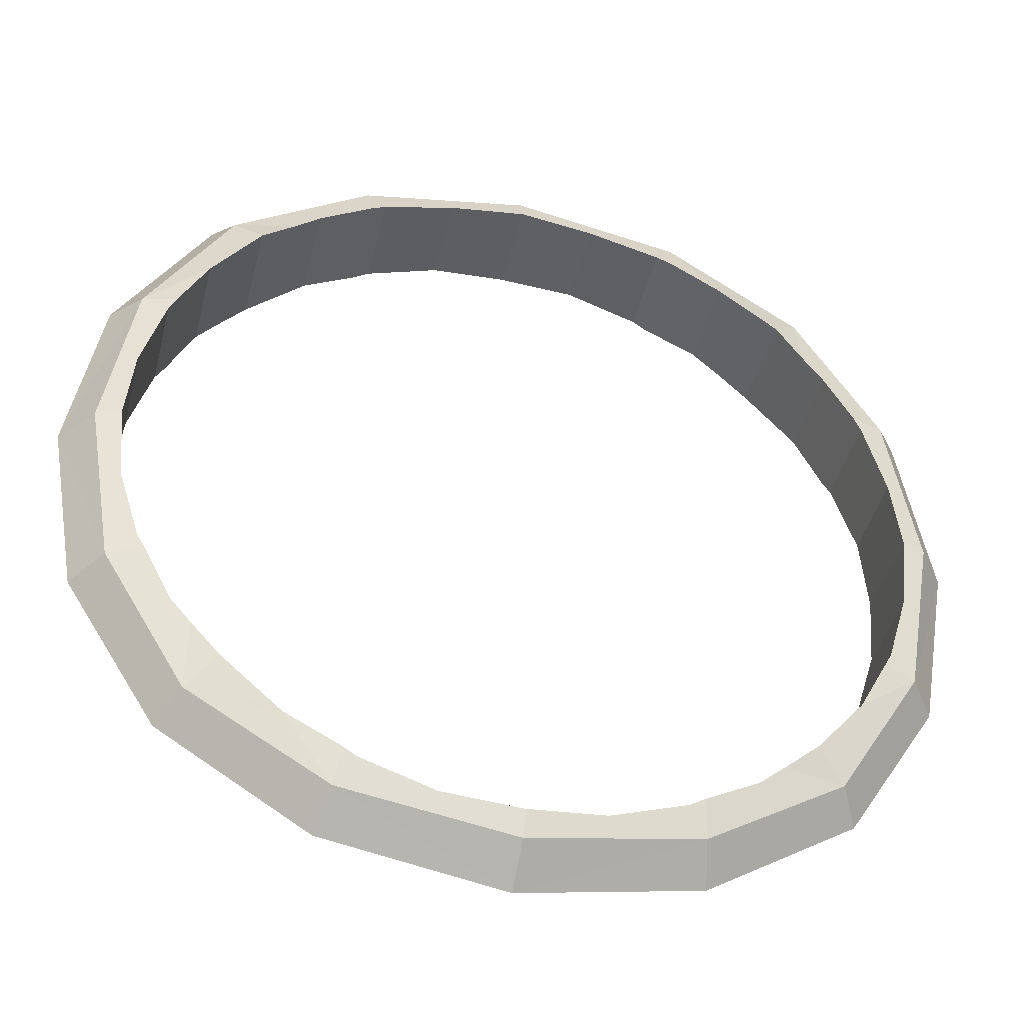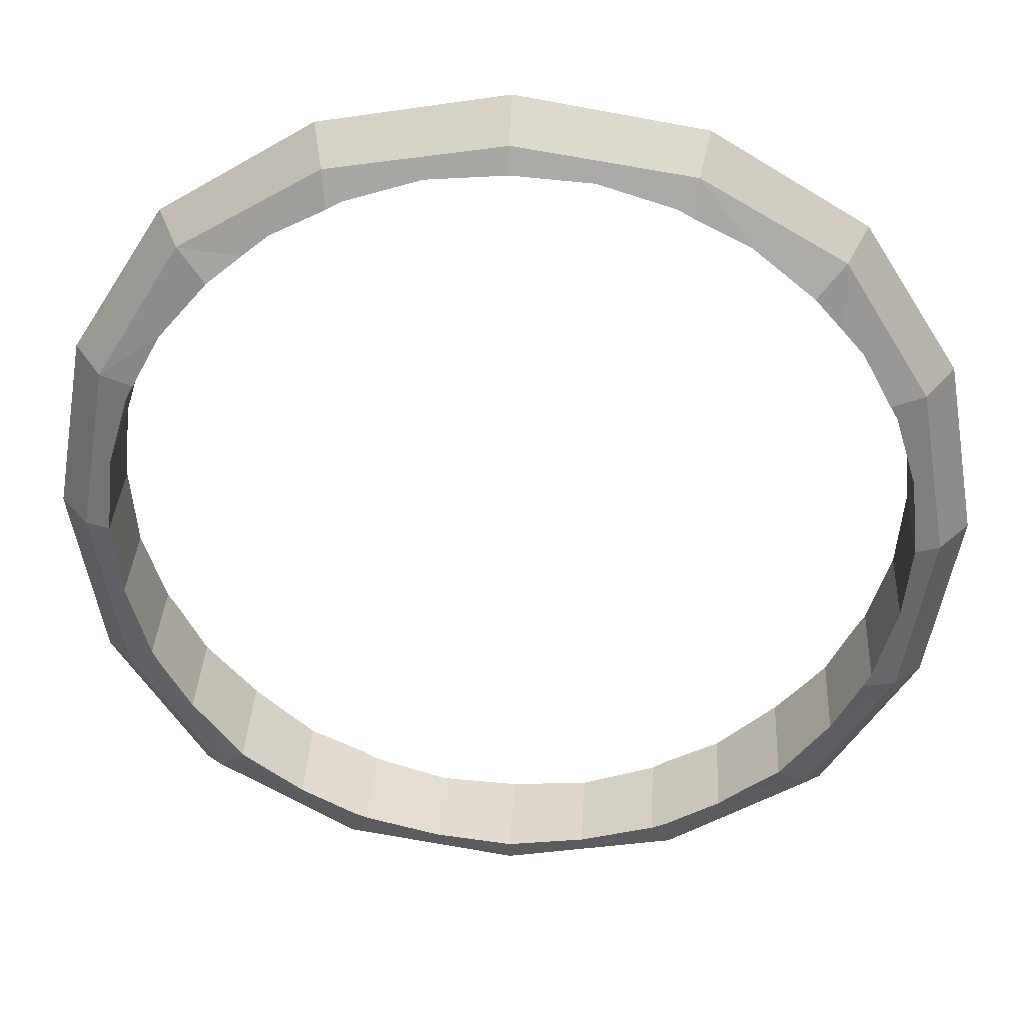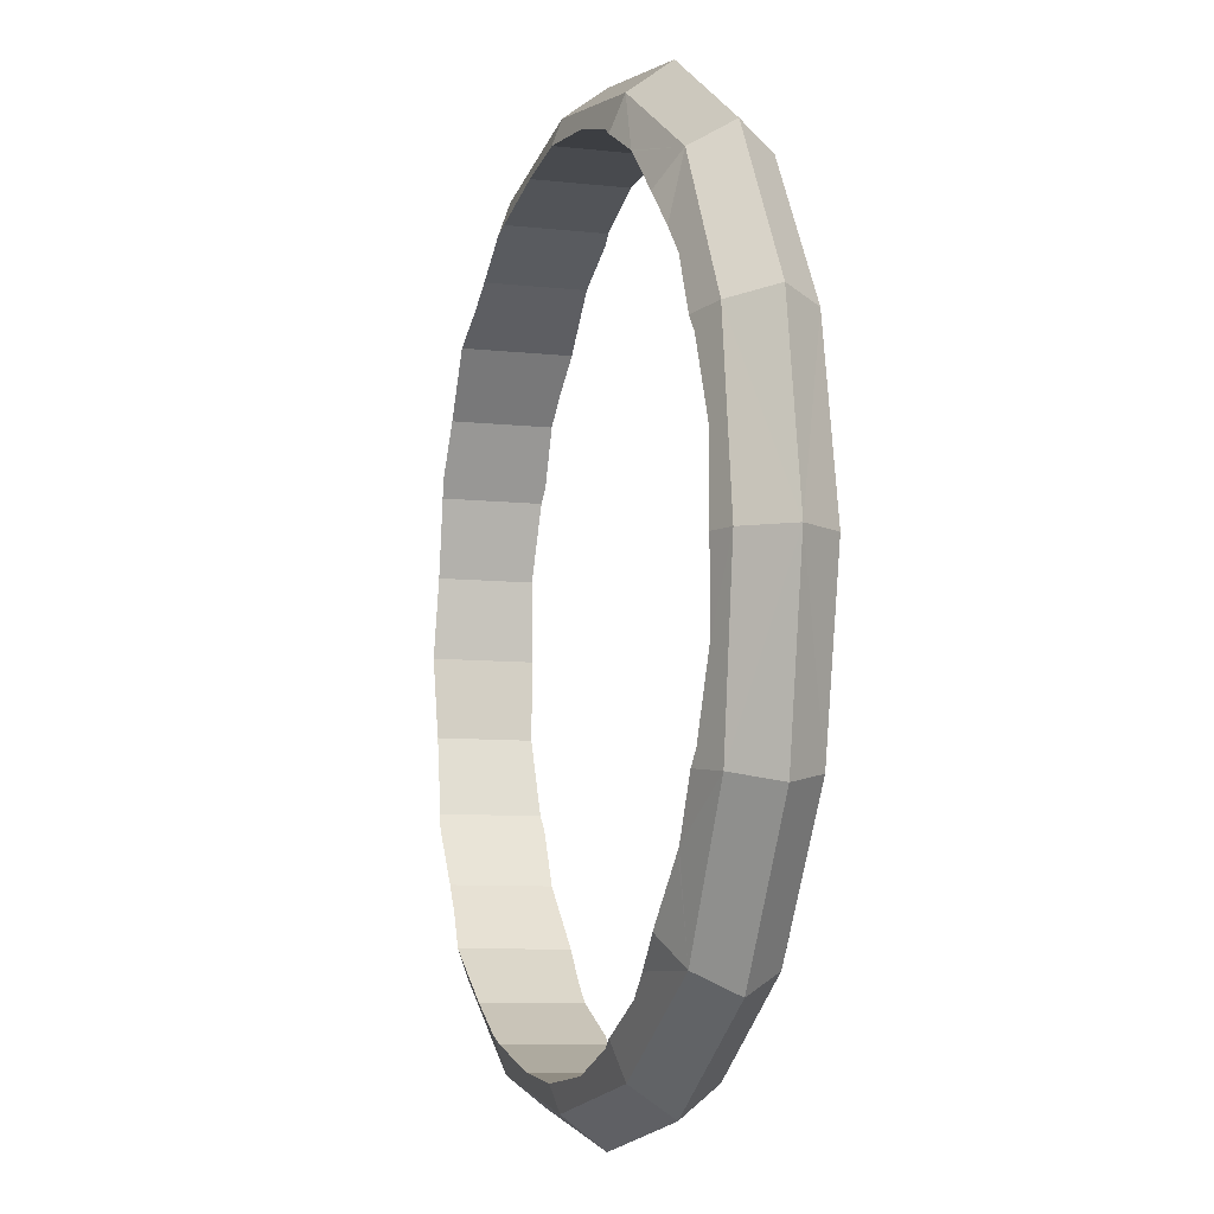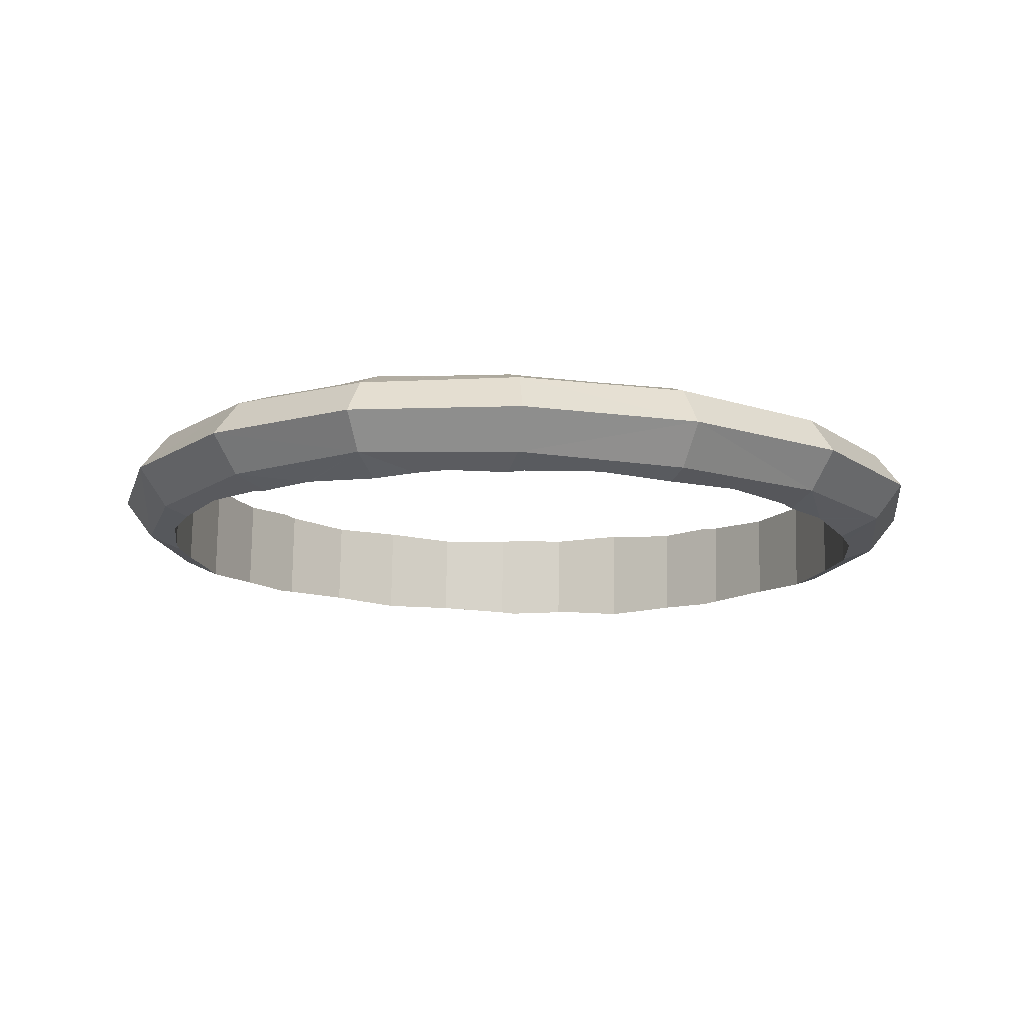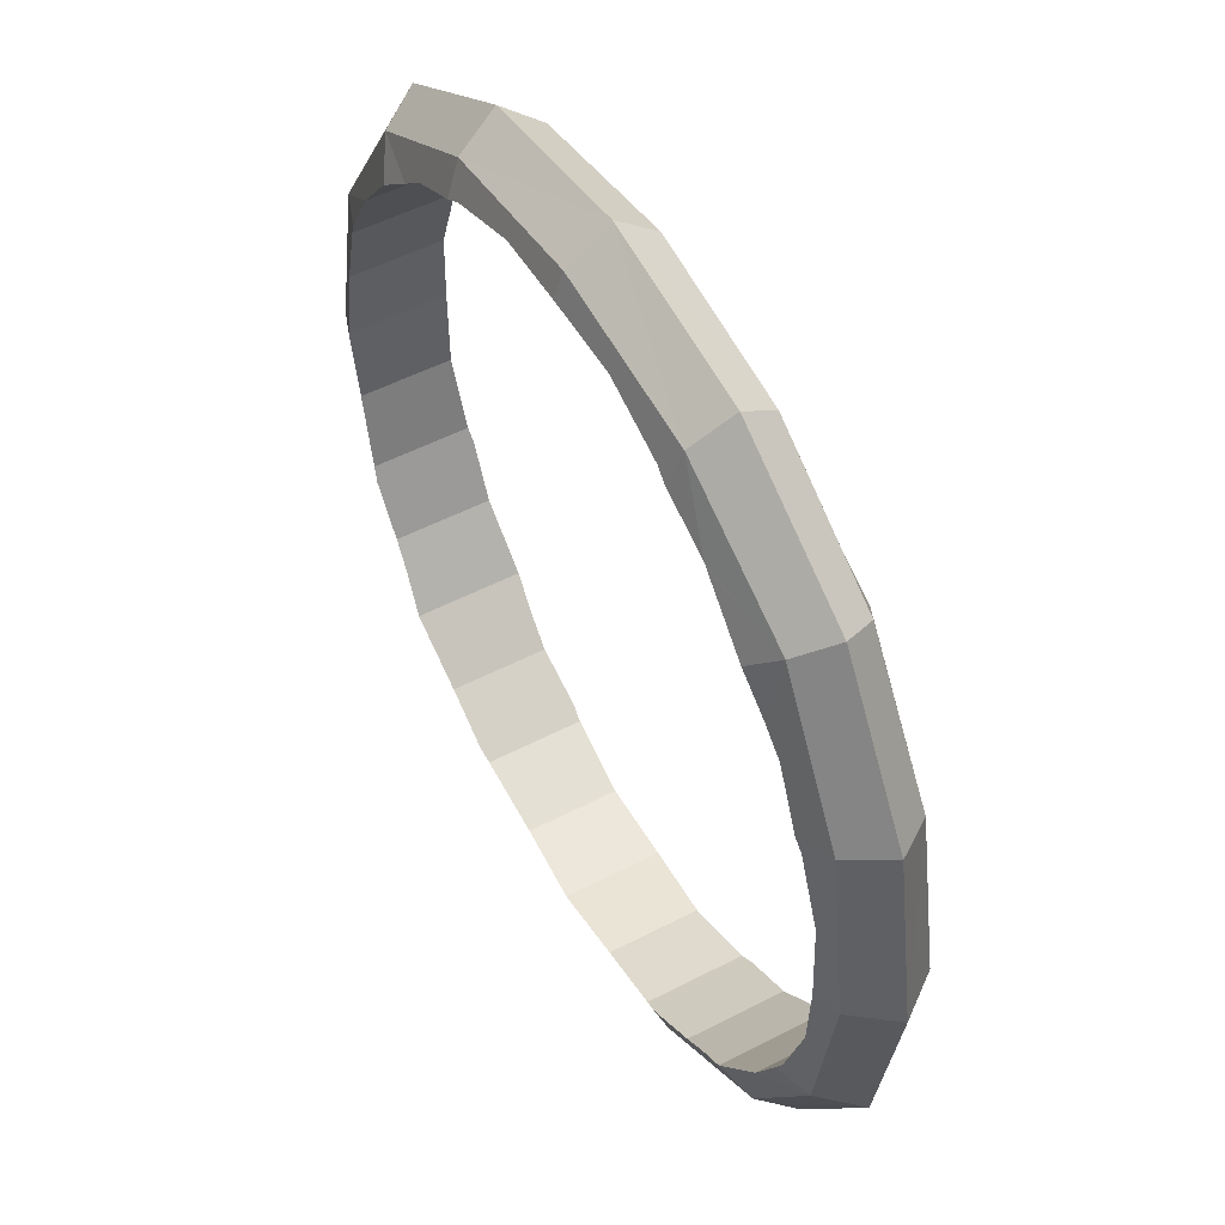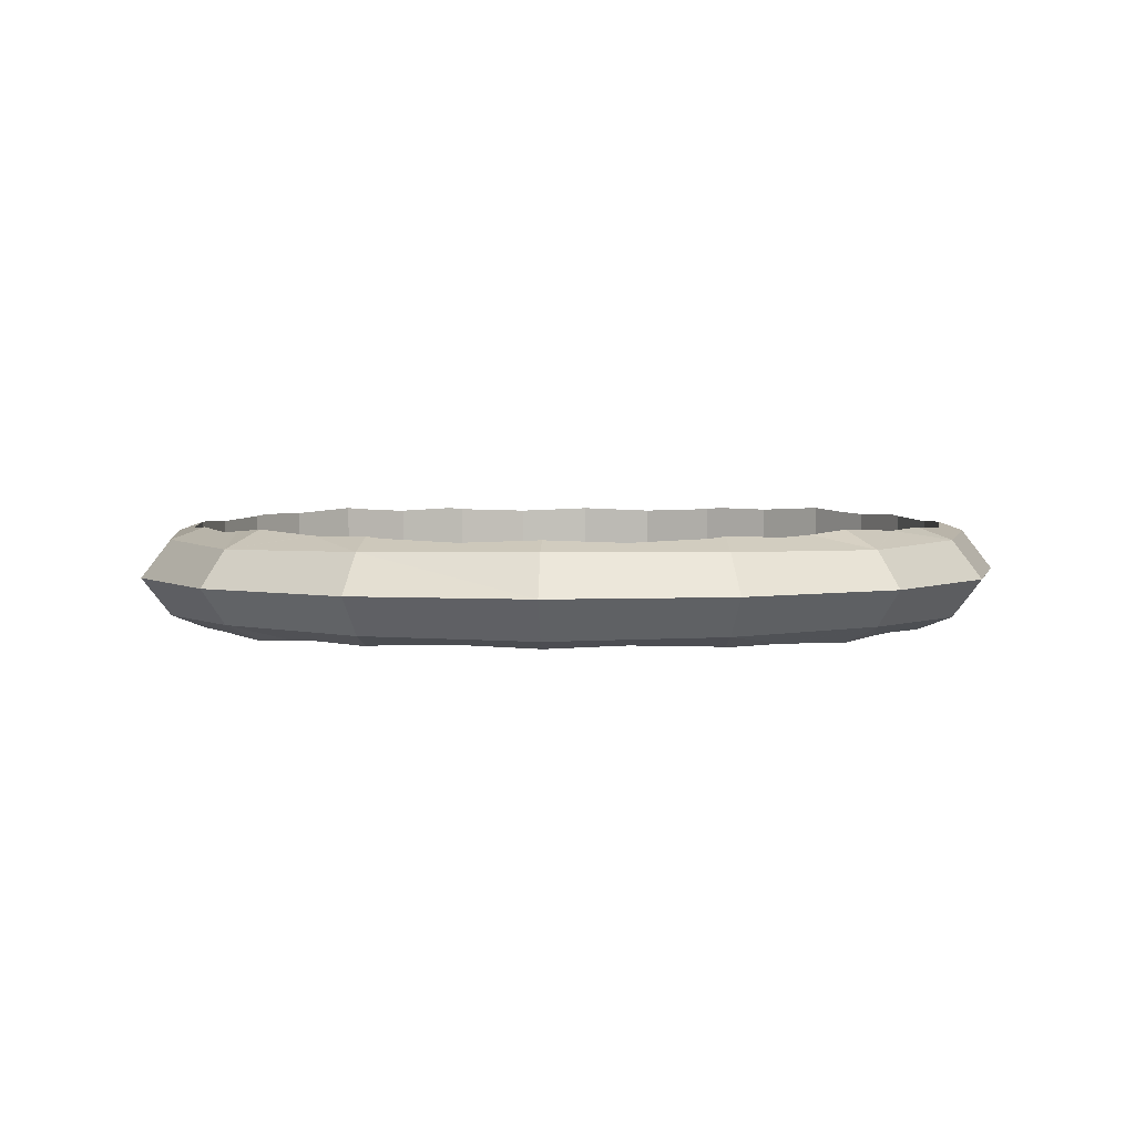
<metadata>
{"format":"obj","ext":"obj","renderer":"f3d","projection":"perspective","resolution":1024,"background":"white","views":[{"elev":-42.4,"azim":-16.2,"up":"+Z"},{"elev":34.1,"azim":0.6,"up":"+Z"},{"elev":-7.9,"azim":-110.0,"up":"+Z"},{"elev":-15.3,"azim":65.6,"up":"+Y"},{"elev":51.6,"azim":58.2,"up":"+Z"},{"elev":1.2,"azim":93.3,"up":"+Y"}]}
</metadata>
<code>
o 立方体.005
v 1.516 3.272 -1.508
v 1.62 3.444 -1.605
v 1.531 3.624 -1.508
v 1.531 3.624 1.508
v 1.62 3.444 1.605
v 1.516 3.272 1.508
v -1.483 3.749 1.508
v -1.587 3.577 1.605
v -1.497 3.397 1.508
v -1.483 3.749 -1.508
v -1.587 3.577 -1.605
v -1.497 3.397 -1.508
v 1.926 3.243 -0.8323
v 2.073 3.425 -0.877
v 1.942 3.619 -0.8323
v 2.065 3.227 0
v 2.225 3.419 -0
v 2.081 3.623 -0
v 1.926 3.243 0.8323
v 2.073 3.425 0.877
v 1.942 3.619 0.8323
v 0.8405 3.288 1.919
v 0.893 3.474 2.058
v 0.8561 3.664 1.919
v 0.008526 3.313 2.058
v 0.01675 3.51 2.21
v 0.02498 3.708 2.058
v -0.8226 3.357 1.919
v -0.8595 3.547 2.058
v -0.807 3.733 1.919
v -1.908 3.402 0.8323
v -2.04 3.596 0.877
v -1.893 3.778 0.8323
v -2.048 3.398 -0
v -2.191 3.602 -0
v -2.031 3.794 0
v -1.908 3.402 -0.8323
v -2.04 3.596 -0.877
v -1.893 3.778 -0.8323
v -0.8226 3.357 -1.919
v -0.8595 3.547 -2.058
v -0.807 3.733 -1.919
v 0.008526 3.313 -2.058
v 0.01675 3.51 -2.21
v 0.02498 3.708 -2.058
v 0.8405 3.288 -1.919
v 0.893 3.474 -2.058
v 0.8561 3.664 -1.919
v 1.606 3.199 -1.087
v 1.374 3.19 -1.37
v 1.757 3.188 -0.8114
v 1.616 3.199 -1.076
v 1.534 3.694 -1.201
v 1.396 3.717 -1.37
v 1.636 3.682 -1.076
v 1.778 3.688 -0.8114
v 1.815 3.678 -0.7412
v 1.924 3.659 -0.3779
v 1.962 3.672 -0
v 1.962 3.672 0
v 1.924 3.659 0.3779
v 1.815 3.678 0.7412
v 1.778 3.688 0.8114
v 1.636 3.688 1.076
v 1.627 3.689 1.087
v 1.396 3.717 1.37
v 1.396 3.717 1.37
v 1.513 3.202 1.201
v 1.616 3.205 1.076
v 1.757 3.188 0.8114
v 1.374 3.19 1.37
v 1.942 3.188 0
v 1.905 3.204 0.3779
v 1.795 3.195 0.7412
v 1.795 3.195 -0.7412
v 1.905 3.204 -0.3779
v 1.942 3.188 0
v 1.093 3.22 1.601
v 0.8171 3.227 1.752
v 1.082 3.221 1.611
v 1.227 3.706 1.508
v 1.102 3.704 1.611
v 0.8378 3.727 1.752
v 0.7674 3.721 1.79
v 0.4038 3.723 1.9
v 0.0268 3.752 1.937
v 0.0268 3.752 1.937
v -0.3513 3.754 1.9
v -0.7138 3.783 1.79
v -0.7836 3.794 1.752
v -1.048 3.8 1.611
v -1.06 3.801 1.601
v -1.341 3.831 1.37
v -1.341 3.831 1.37
v -1.193 3.315 1.508
v -1.068 3.316 1.611
v -0.8043 3.294 1.752
v -1.363 3.304 1.37
v 0.006702 3.269 1.937
v -0.3703 3.298 1.9
v -0.7339 3.3 1.79
v 0.7473 3.238 1.79
v 0.3848 3.267 1.9
v 0.006702 3.269 1.937
v -1.593 3.332 1.087
v -1.603 3.333 1.076
v -1.744 3.333 0.8114
v -1.48 3.819 1.201
v -1.582 3.816 1.076
v -1.723 3.833 0.8114
v -1.761 3.826 0.7412
v -1.908 3.833 0
v -1.872 3.817 0.3779
v -1.908 3.833 0
v -1.723 3.833 -0.8114
v -1.761 3.826 -0.7412
v -1.872 3.817 -0.3779
v -1.582 3.822 -1.076
v -1.573 3.822 -1.087
v -1.341 3.831 -1.37
v -1.341 3.831 -1.37
v -1.5 3.327 -1.201
v -1.602 3.339 -1.076
v -1.744 3.333 -0.8114
v -1.363 3.304 -1.37
v -1.363 3.304 -1.37
v -1.891 3.362 -0.3779
v -1.929 3.349 -0
v -1.781 3.343 -0.7412
v -1.891 3.361 0.3779
v -1.781 3.343 0.7412
v -1.929 3.349 0
v -1.08 3.31 -1.601
v -1.069 3.311 -1.611
v -0.8043 3.294 -1.752
v -1.173 3.806 -1.508
v -1.049 3.794 -1.611
v -0.7836 3.794 -1.752
v -0.7138 3.783 -1.79
v 0.0268 3.752 -1.937
v -0.3513 3.754 -1.9
v 0.0268 3.752 -1.937
v 0.8378 3.727 -1.752
v 0.7674 3.721 -1.79
v 0.4038 3.723 -1.9
v 1.102 3.71 -1.611
v 1.113 3.711 -1.601
v 1.396 3.717 -1.37
v 1.206 3.215 -1.508
v 1.082 3.227 -1.611
v 0.8171 3.227 -1.752
v 0.3848 3.267 -1.9
v 0.006702 3.269 -1.937
v 0.7473 3.238 -1.79
v -0.3703 3.298 -1.9
v -0.7339 3.3 -1.79
v 0.006702 3.269 -1.937
f 13 17 16
f 15 17 14
f 17 19 16
f 17 21 20
f 52 49 1
f 1 14 13
f 3 14 2
f 53 55 3
f 15 57 58
f 18 59 61
f 4 65 67
f 20 4 5
f 20 6 19
f 6 68 69
f 73 16 19
f 13 76 75
f 22 26 25
f 24 26 23
f 26 28 25
f 26 30 29
f 80 78 6
f 6 23 22
f 4 23 5
f 81 82 4
f 85 27 24
f 27 86 88
f 7 92 94
f 29 7 8
f 29 9 28
f 9 95 96
f 100 25 28
f 22 103 102
f 31 35 34
f 33 35 32
f 35 37 34
f 35 39 38
f 106 105 9
f 9 32 31
f 7 32 8
f 108 109 7
f 33 111 113
f 36 112 117
f 10 119 121
f 38 10 11
f 38 12 37
f 12 125 122
f 37 129 127
f 130 131 31
f 40 44 43
f 42 44 41
f 44 46 43
f 44 48 47
f 134 133 12
f 12 41 40
f 10 41 11
f 136 137 10
f 42 139 141
f 45 140 145
f 3 147 148
f 47 3 2
f 47 1 46
f 1 149 150
f 46 154 152
f 155 156 40
f 100 87 104
f 89 100 101
f 89 101 96
f 91 96 95
f 94 98 108
f 131 111 109
f 113 131 130
f 113 132 114
f 127 114 132
f 116 127 129
f 116 129 123
f 118 123 122
f 120 126 136
f 156 139 137
f 141 156 155
f 142 141 157
f 152 142 157
f 144 152 154
f 144 154 150
f 146 150 149
f 148 50 53
f 52 51 75
f 58 75 76
f 58 76 77
f 73 60 77
f 62 73 74
f 62 74 69
f 64 69 68
f 80 82 81
f 80 79 102
f 85 102 103
f 85 103 104
f 13 14 17
f 15 18 17
f 17 20 19
f 17 18 21
f 50 1 49
f 1 13 52
f 13 51 52
f 1 2 14
f 3 15 14
f 55 56 15
f 15 3 55
f 3 54 53
f 59 18 58
f 18 15 58
f 15 56 57
f 62 63 21
f 61 62 21
f 61 21 18
f 59 60 61
f 4 21 64
f 21 63 64
f 4 64 65
f 67 66 4
f 20 21 4
f 20 5 6
f 70 19 69
f 19 6 69
f 6 71 68
f 73 72 16
f 19 70 74
f 74 73 19
f 13 16 76
f 16 72 77
f 16 77 76
f 75 51 13
f 22 23 26
f 24 27 26
f 26 29 28
f 26 27 30
f 71 6 78
f 6 22 80
f 22 79 80
f 6 5 23
f 4 24 23
f 82 83 24
f 24 4 82
f 4 66 81
f 85 86 27
f 24 83 84
f 84 85 24
f 89 90 30
f 88 89 30
f 88 30 27
f 86 87 88
f 7 30 91
f 30 90 91
f 7 91 92
f 94 93 7
f 29 30 7
f 29 8 9
f 97 28 96
f 28 9 96
f 9 98 95
f 100 99 25
f 28 97 101
f 101 100 28
f 22 25 103
f 25 99 103
f 99 104 103
f 102 79 22
f 31 32 35
f 33 36 35
f 35 38 37
f 35 36 39
f 105 98 9
f 9 31 106
f 31 107 106
f 9 8 32
f 7 33 32
f 109 110 33
f 33 7 109
f 7 93 108
f 112 36 113
f 36 33 113
f 33 110 111
f 116 115 39
f 117 116 39
f 117 39 36
f 112 114 117
f 10 39 118
f 39 115 118
f 10 118 119
f 121 120 10
f 38 39 10
f 38 11 12
f 124 37 123
f 37 12 123
f 122 123 12
f 125 126 122
f 128 34 127
f 34 37 127
f 37 124 129
f 131 107 31
f 31 34 130
f 34 128 130
f 128 132 130
f 40 41 44
f 42 45 44
f 44 47 46
f 44 45 48
f 133 125 12
f 12 40 134
f 40 135 134
f 12 11 41
f 10 42 41
f 137 138 42
f 42 10 137
f 10 120 136
f 140 45 141
f 45 42 141
f 42 138 139
f 144 143 48
f 145 144 48
f 145 48 45
f 140 142 145
f 3 48 146
f 48 143 146
f 3 146 147
f 148 54 3
f 47 48 3
f 47 2 1
f 151 46 150
f 46 1 150
f 1 50 149
f 153 43 152
f 43 46 152
f 46 151 154
f 156 135 40
f 40 43 155
f 43 153 155
f 153 157 155
f 104 99 100
f 100 88 87
f 89 88 100
f 101 97 96
f 96 91 89
f 91 90 89
f 95 98 94
f 94 92 95
f 92 91 95
f 98 105 108
f 105 106 108
f 106 109 108
f 108 93 94
f 110 109 111
f 109 106 131
f 106 107 131
f 113 111 131
f 113 130 132
f 114 112 113
f 132 128 127
f 127 117 114
f 116 117 127
f 129 124 123
f 123 118 116
f 118 115 116
f 126 121 122
f 121 119 122
f 119 118 122
f 133 134 136
f 134 137 136
f 126 125 133
f 126 133 136
f 120 121 126
f 138 137 139
f 137 134 156
f 134 135 156
f 141 139 156
f 140 141 142
f 141 155 157
f 157 153 152
f 152 145 142
f 144 145 152
f 154 151 150
f 150 146 144
f 146 143 144
f 50 148 149
f 148 147 149
f 147 146 149
f 50 49 53
f 49 52 53
f 52 55 53
f 53 54 148
f 75 57 55
f 57 56 55
f 55 52 75
f 58 57 75
f 77 60 59
f 59 58 77
f 77 72 73
f 73 61 60
f 62 61 73
f 74 70 69
f 69 64 62
f 64 63 62
f 68 71 67
f 67 65 68
f 65 64 68
f 81 66 67
f 67 71 81
f 71 78 81
f 78 80 81
f 102 84 82
f 84 83 82
f 82 80 102
f 85 84 102
f 104 87 86
f 86 85 104

</code>
